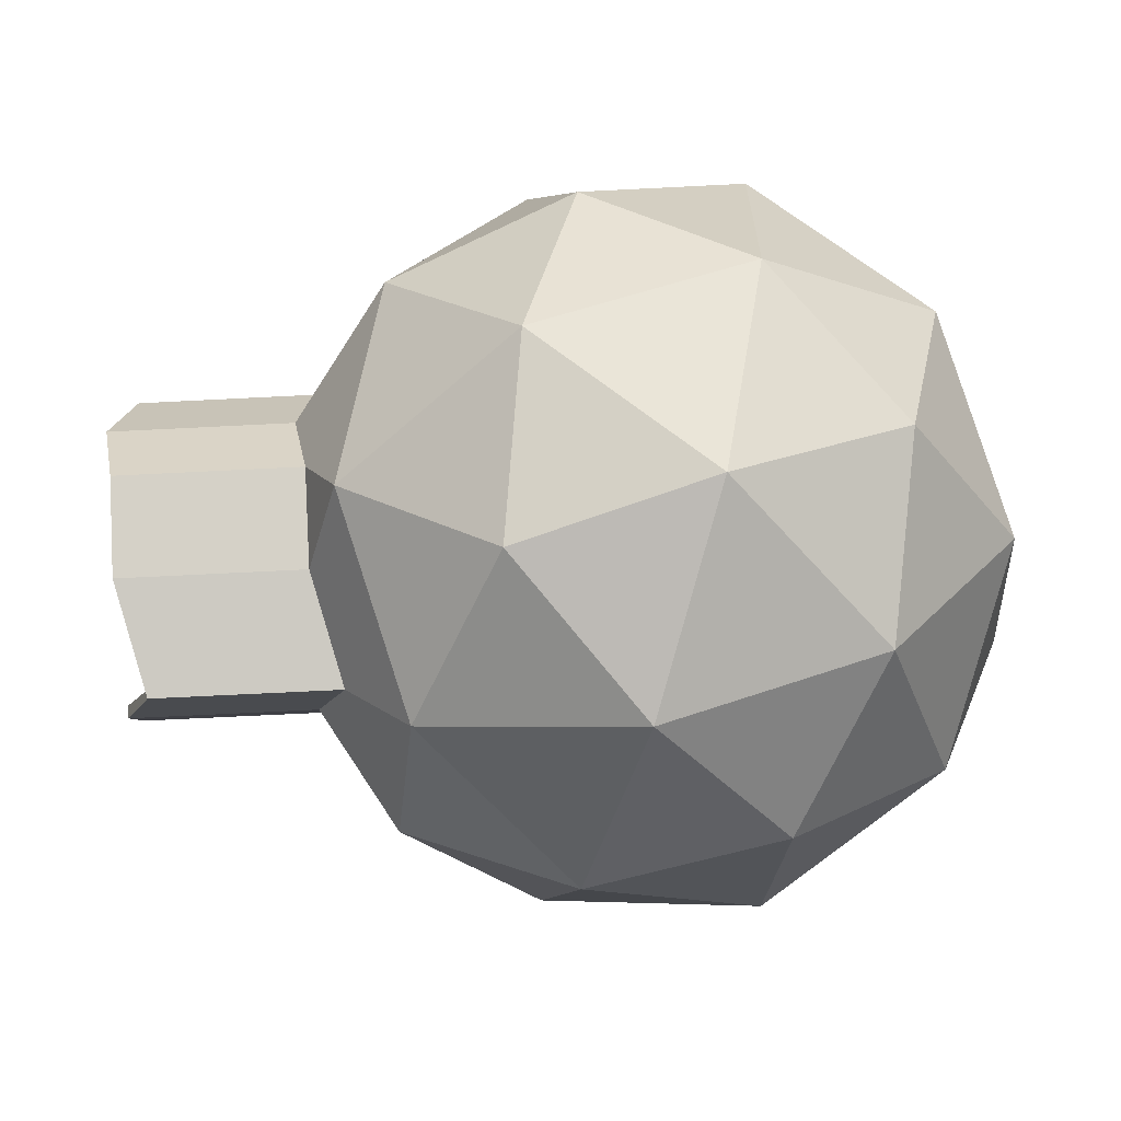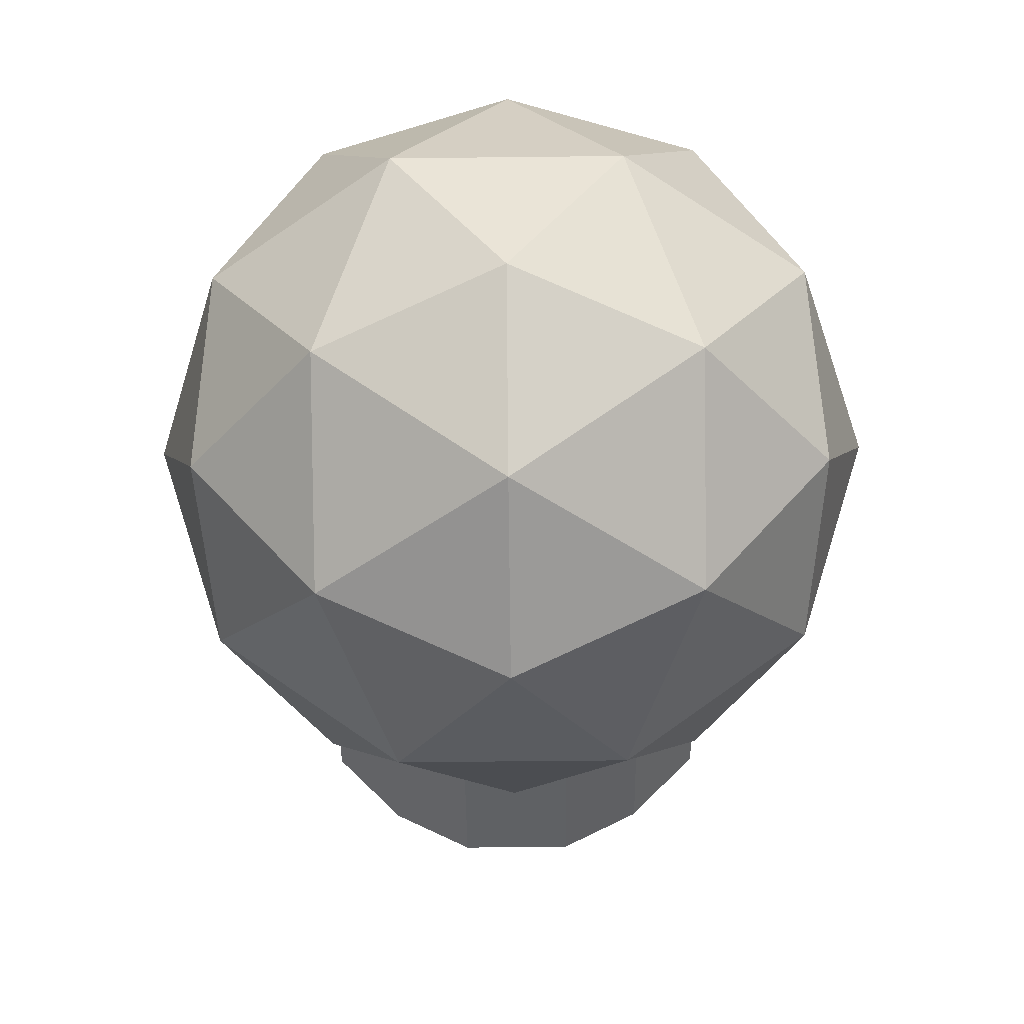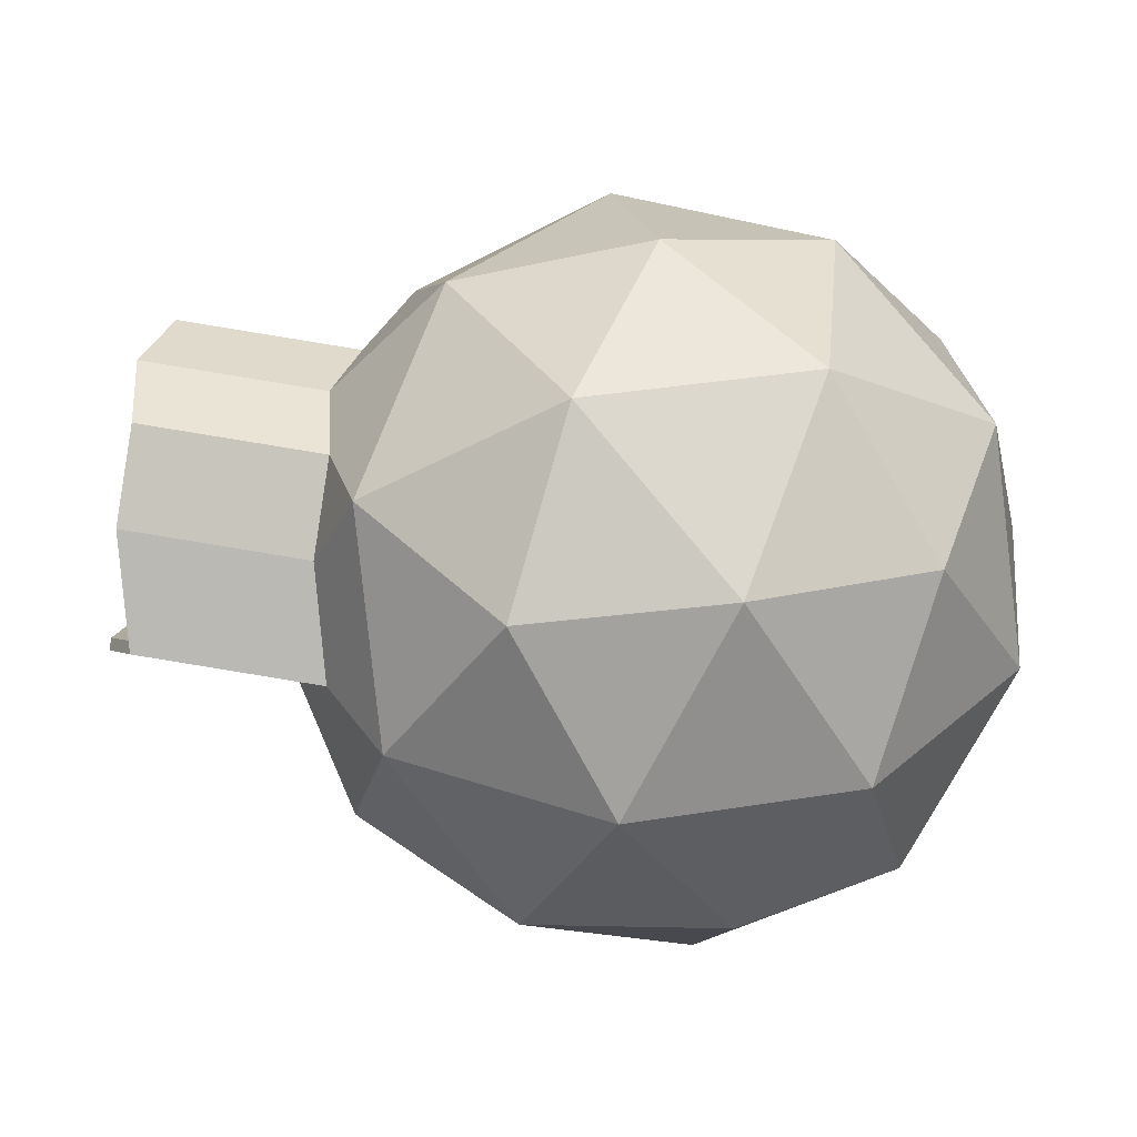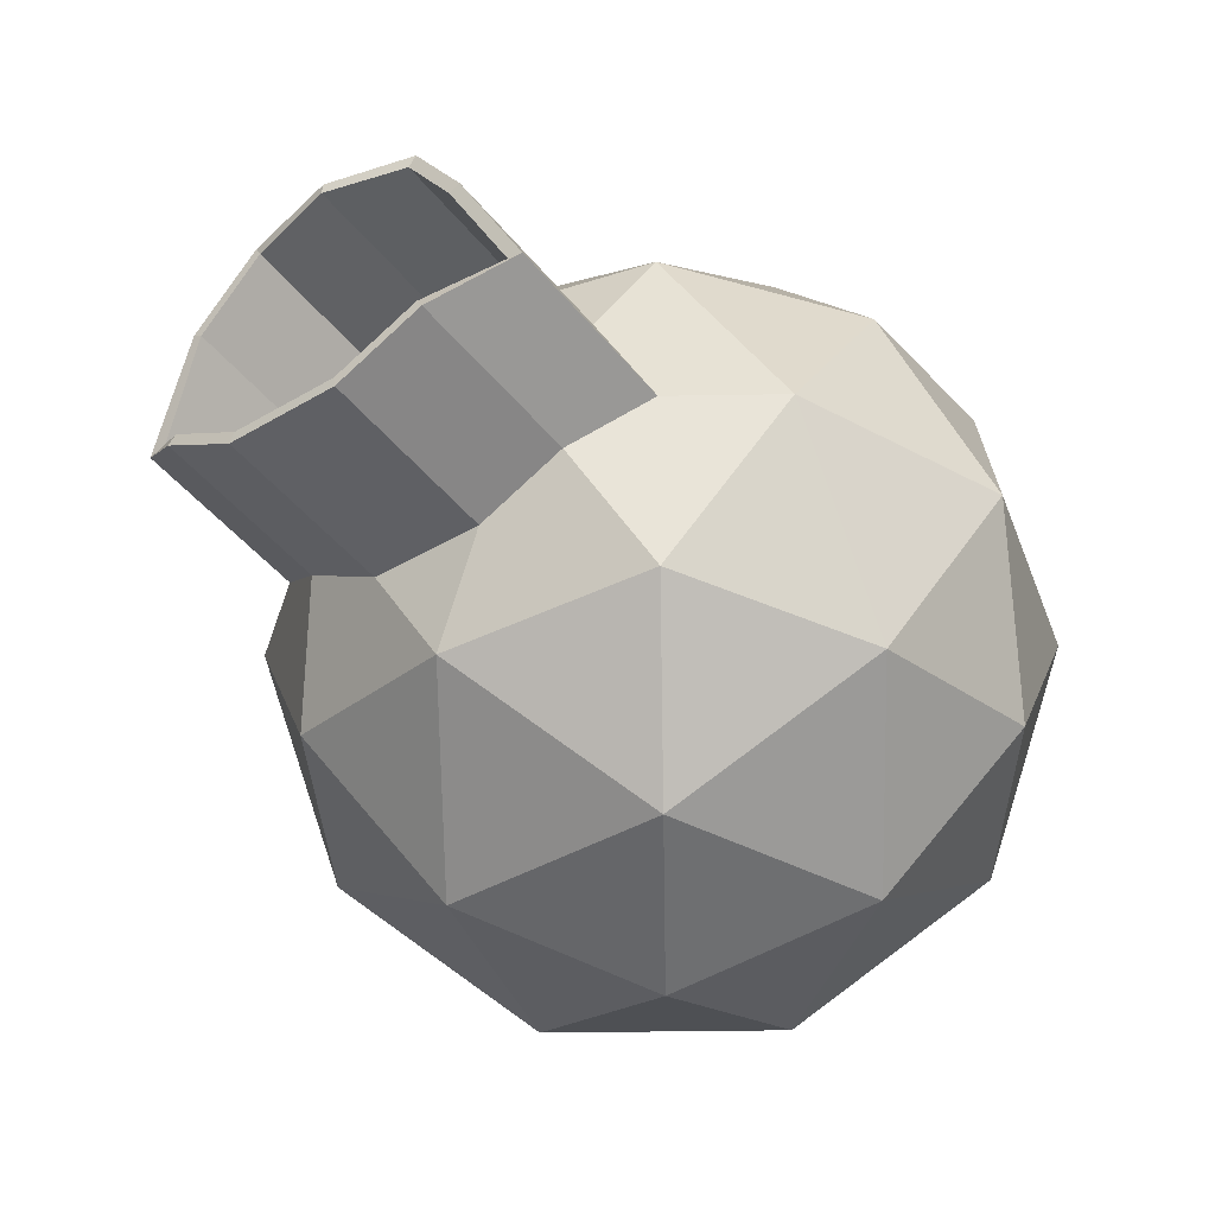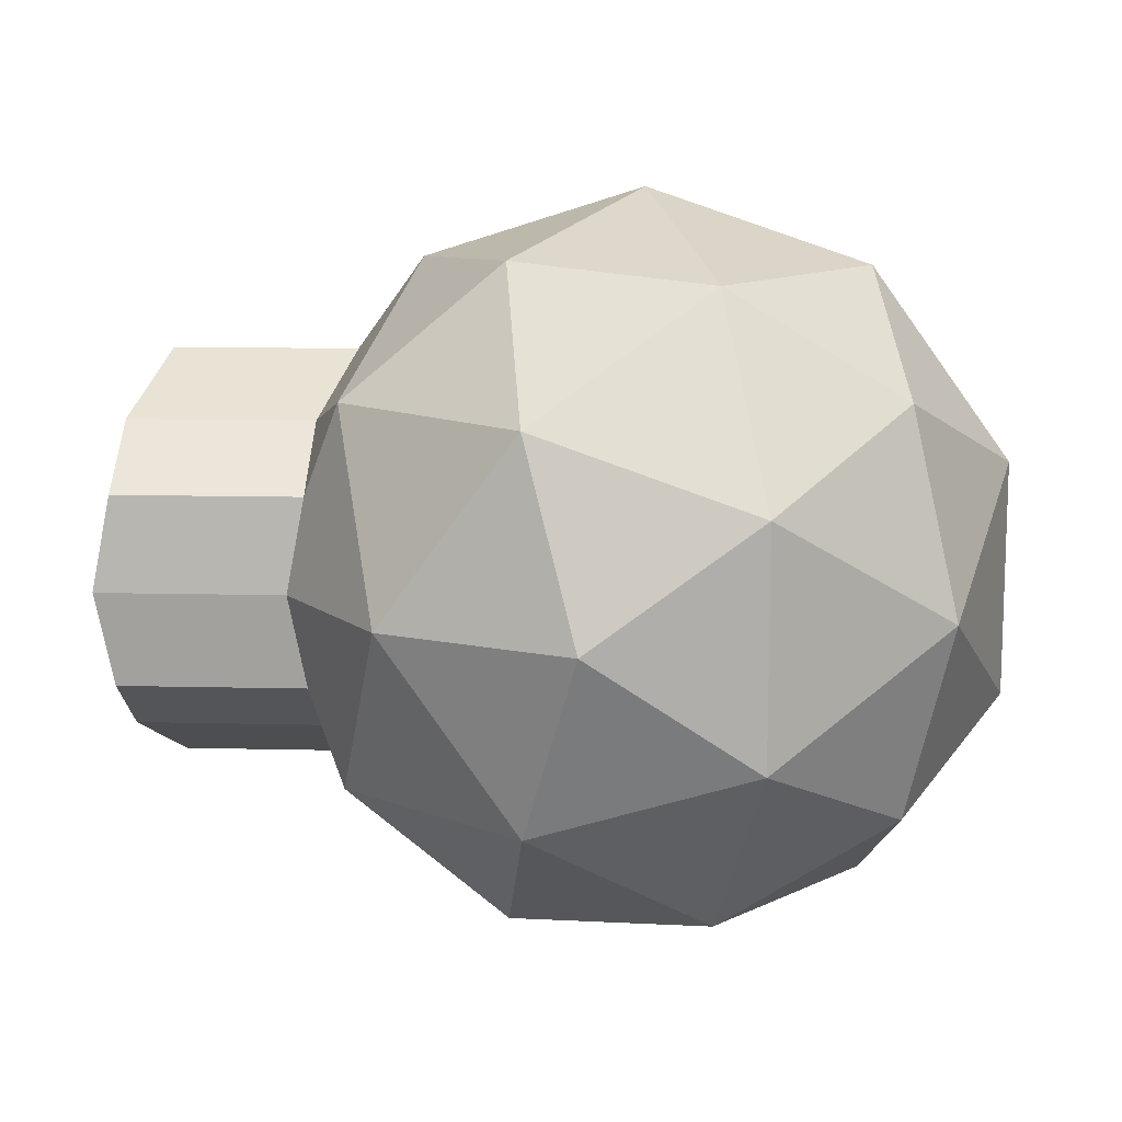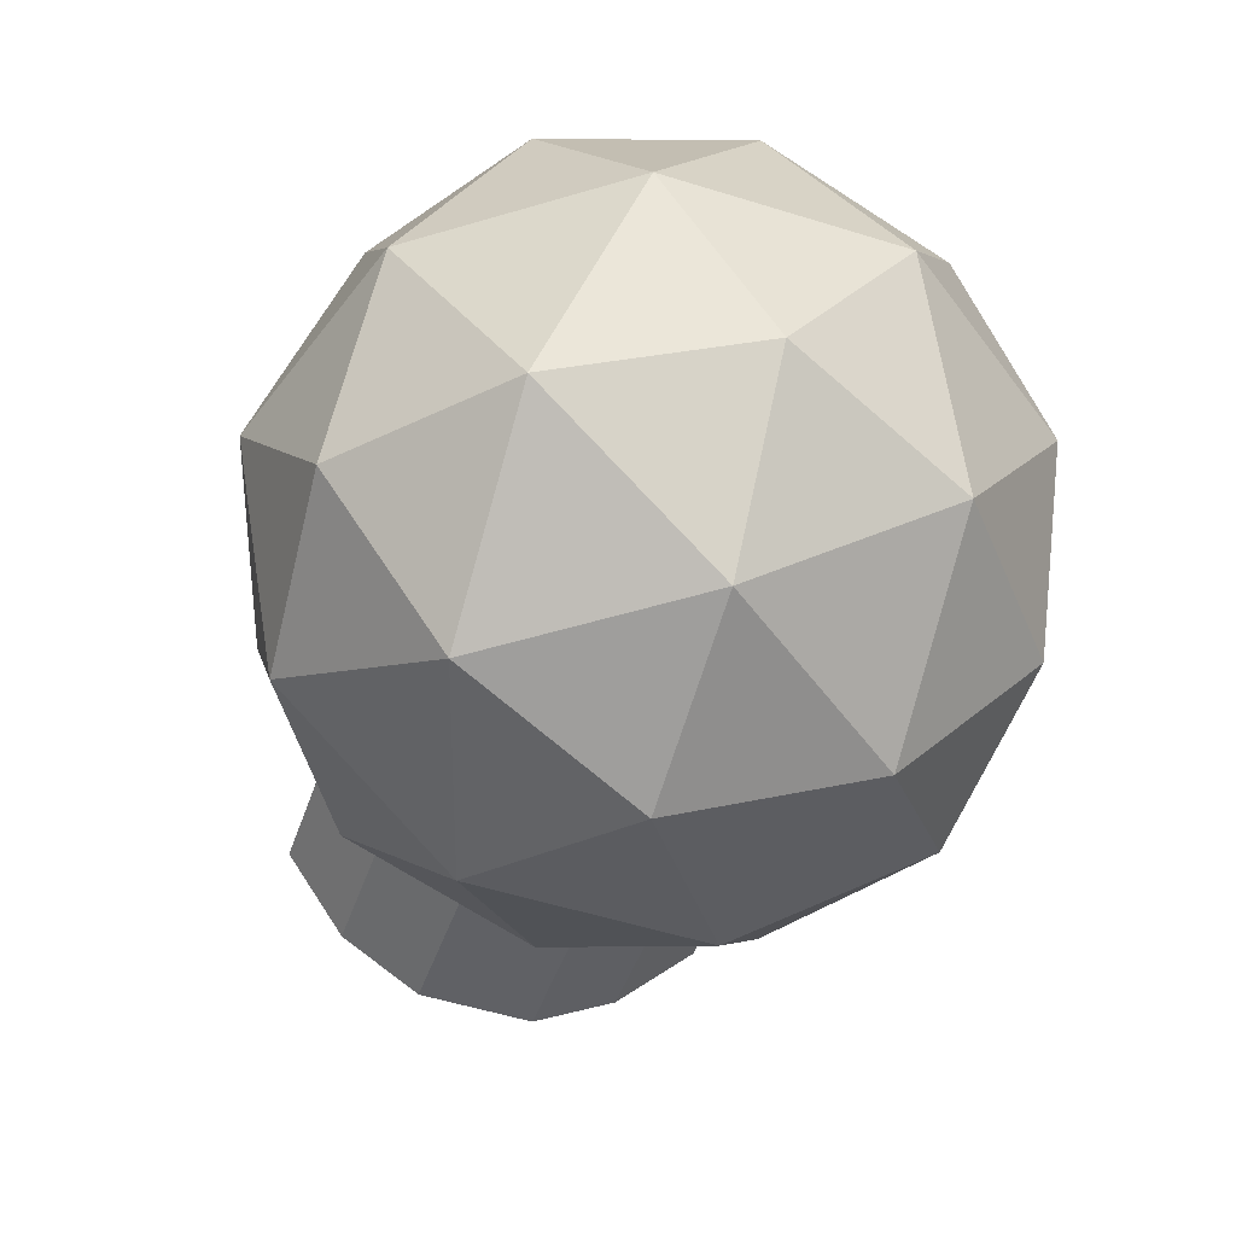
<metadata>
{"format":"obj","ext":"obj","renderer":"f3d","projection":"perspective","resolution":1024,"background":"white","views":[{"elev":-65.0,"azim":-169.9,"up":"+Z"},{"elev":-53.1,"azim":-89.3,"up":"+Y"},{"elev":36.0,"azim":-174.1,"up":"+Y"},{"elev":-38.1,"azim":127.2,"up":"+Y"},{"elev":12.7,"azim":-169.7,"up":"+Z"},{"elev":-53.6,"azim":-108.4,"up":"+Y"}]}
</metadata>
<code>
o ICO球
v 0 -1 0
v 0.7236 -0.4472 0.5257
v -0.2764 -0.4472 0.8506
v -0.8944 -0.4472 0
v -0.2764 -0.4472 -0.8506
v 0.7236 -0.4472 -0.5257
v 0.2764 0.4472 0.8506
v -0.7236 0.4472 0.5257
v -0.7236 0.4472 -0.5257
v 0.2764 0.4472 -0.8506
v 0 1 0
v -0.1625 -0.8507 0.5
v 0.4253 -0.8507 0.309
v 0.2629 -0.5257 0.809
v 0.8506 -0.5257 0
v 0.4253 -0.8507 -0.309
v -0.5257 -0.8507 0
v -0.6882 -0.5257 0.5
v -0.1625 -0.8507 -0.5
v -0.6882 -0.5257 -0.5
v 0.2629 -0.5257 -0.809
v 0 0 1
v 0.5878 0 0.809
v -0.9511 0 0.309
v -0.5878 0 0.809
v -0.5878 0 -0.809
v -0.9511 0 -0.309
v 0.5878 0 -0.809
v 0 0 -1
v 0.6882 0.5257 0.5
v -0.2629 0.5257 0.809
v -0.8506 0.5257 0
v -0.2629 0.5257 -0.809
v 0.6882 0.5257 -0.5
v 0.1625 0.8507 0.5
v 0.5257 0.8507 0
v -0.4253 0.8507 0.309
v -0.4253 0.8507 -0.309
v 0.1625 0.8507 -0.5
v 0.7694 0 0.559
v 0.7694 0 -0.559
v 0.7913 0.4865 -0.25
v 0.7913 0.4865 0.25
v 0.9009 -0.2629 0.1545
v 0.9009 -0.2629 -0.1545
v 0.8811 -0.1375 0.3756
v 0.8811 -0.1375 -0.3756
v 0.8139 0.2742 -0.4086
v 0.8139 0.2742 0.4086
v 0.8344 0.5129 0
v 1.261 0.06951 0.517
v 1.261 0.06951 -0.517
v 1.288 0.517 -0.2325
v 1.288 0.517 0.2325
v 1.39 -0.1687 0.1458
v 1.39 -0.1687 -0.1458
v 1.371 -0.04893 0.357
v 1.371 -0.04893 -0.357
v 1.309 0.3182 -0.3811
v 1.309 0.3182 0.3811
v 1.331 0.542 0
v 1.394 -0.2012 0.1545
v 1.374 -0.07577 0.3756
v 1.262 0.06169 0.559
v 1.394 -0.2012 -0.1545
v 1.374 -0.07577 -0.3756
v 1.262 0.06169 -0.559
v 1.307 0.3359 -0.4086
v 1.284 0.5482 -0.25
v 1.284 0.5482 0.25
v 1.307 0.3359 0.4086
v 1.327 0.5746 0
v 0.1627 -0.06932 0.517
v 0.1627 -0.06932 -0.517
v 0.1894 0.3782 -0.2325
v 0.1894 0.3782 0.2325
v 0.291 -0.3075 0.1458
v 0.291 -0.3075 -0.1458
v 0.272 -0.1878 0.357
v 0.272 -0.1878 -0.357
v 0.2104 0.1793 -0.3811
v 0.2104 0.1793 0.3811
v 0.2326 0.4032 0
f 1 13 12
f 2 13 15
f 1 12 17
f 1 17 19
f 1 19 16
f 3 14 22
f 4 18 24
f 5 20 26
f 6 21 28
f 3 22 25
f 4 24 27
f 5 26 29
f 7 30 35
f 8 31 37
f 9 32 38
f 10 33 39
f 42 34 36 50
f 36 39 11
f 36 34 39
f 34 10 39
f 39 38 11
f 39 33 38
f 33 9 38
f 38 37 11
f 38 32 37
f 32 8 37
f 37 35 11
f 37 31 35
f 31 7 35
f 35 36 11
f 35 30 36
f 48 34 42
f 41 28 34 48
f 28 10 34
f 29 33 10
f 29 26 33
f 26 9 33
f 27 32 9
f 27 24 32
f 24 8 32
f 25 31 8
f 25 22 31
f 22 7 31
f 23 30 7
f 49 43 30
f 28 29 10
f 28 21 29
f 21 5 29
f 26 27 9
f 26 20 27
f 20 4 27
f 24 25 8
f 24 18 25
f 18 3 25
f 22 23 7
f 22 14 23
f 14 2 23
f 44 15 45
f 16 21 6
f 16 19 21
f 19 5 21
f 19 20 5
f 19 17 20
f 17 4 20
f 17 18 4
f 17 12 18
f 12 3 18
f 15 16 6
f 15 13 16
f 13 1 16
f 12 14 3
f 12 13 14
f 13 2 14
f 2 15 44 46
f 2 46 40 23
f 15 6 47 45
f 6 28 41 47
f 49 40 64 71
f 23 40 49 30
f 30 43 50 36
f 55 56 78 77
f 46 44 62 63
f 41 48 68 67
f 45 47 66 65
f 50 43 70 72
f 40 46 63 64
f 47 41 67 66
f 42 50 72 69
f 44 45 65 62
f 43 49 71 70
f 48 42 69 68
f 55 57 63 62
f 57 51 64 63
f 56 55 62 65
f 58 56 65 66
f 52 58 66 67
f 53 59 68 69
f 59 52 67 68
f 60 54 70 71
f 51 60 71 64
f 54 61 72 70
f 61 53 69 72
f 78 80 74 81 75 83 76 82 73 79 77
f 61 54 76 83
f 52 59 81 74
f 56 58 80 78
f 53 61 83 75
f 57 55 77 79
f 54 60 82 76
f 58 52 74 80
f 51 57 79 73
f 60 51 73 82
f 59 53 75 81

</code>
